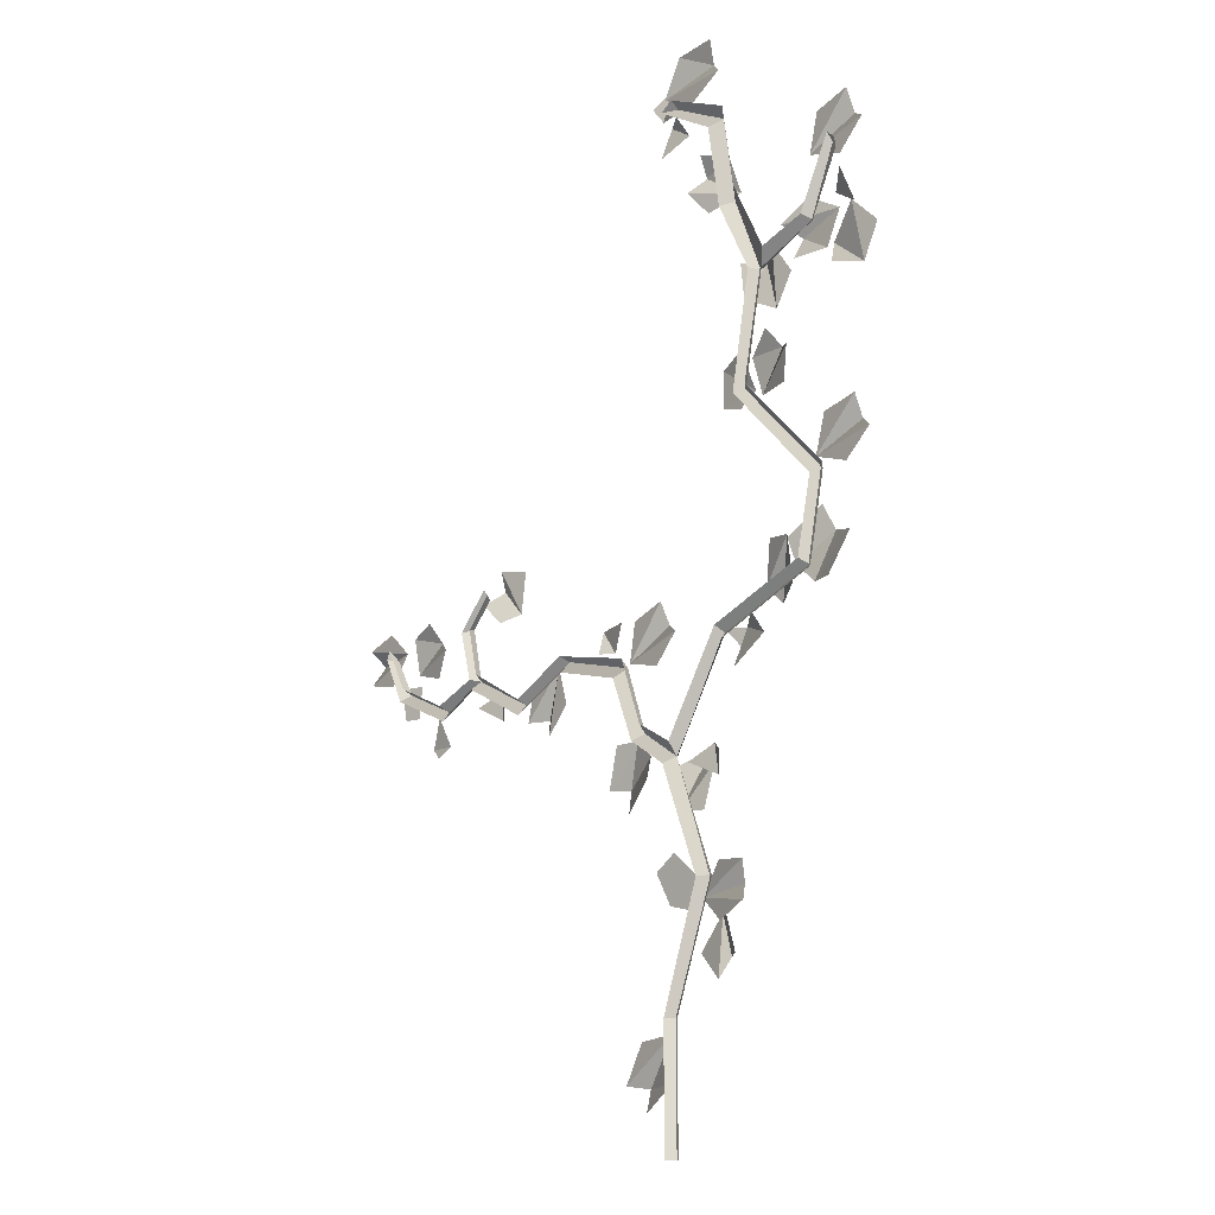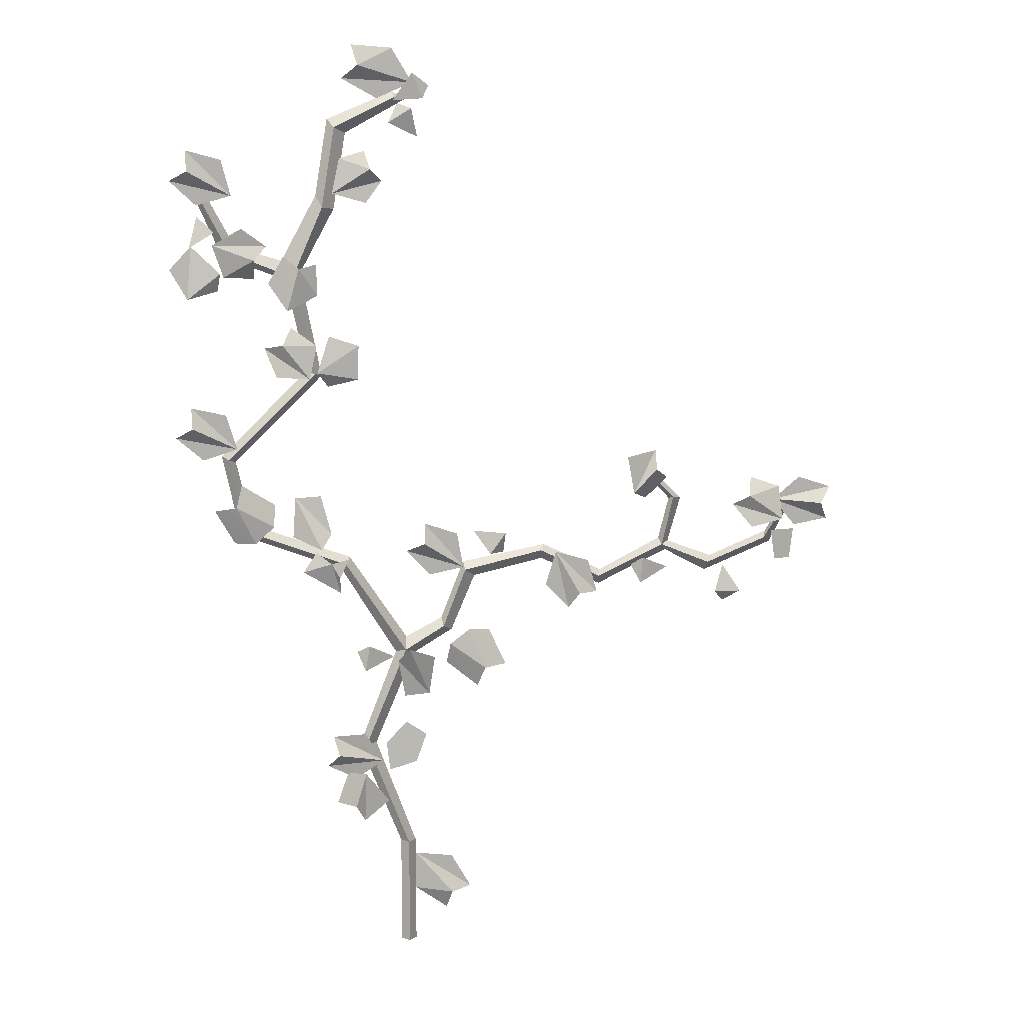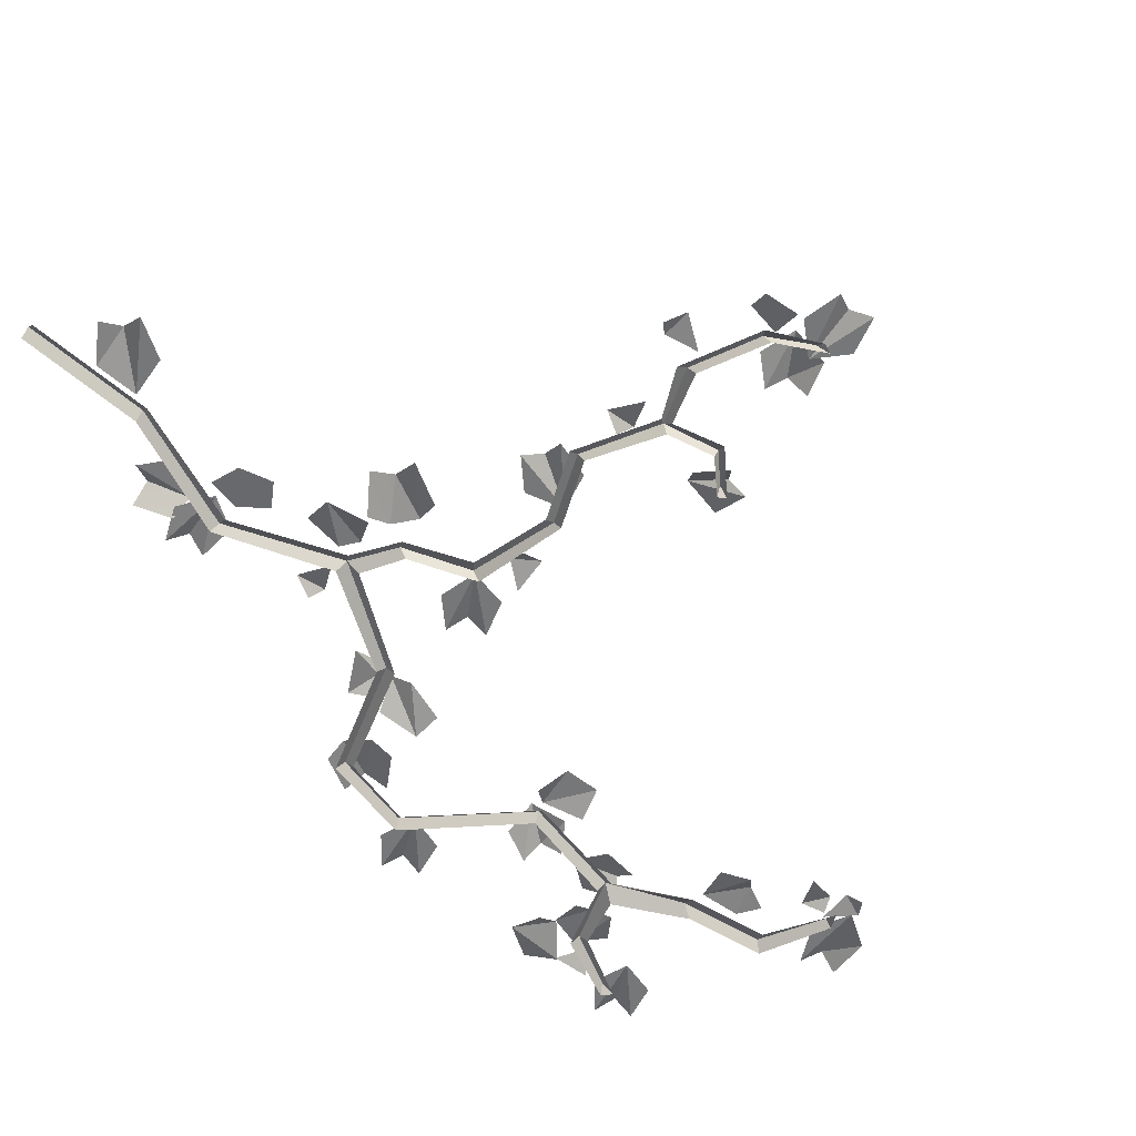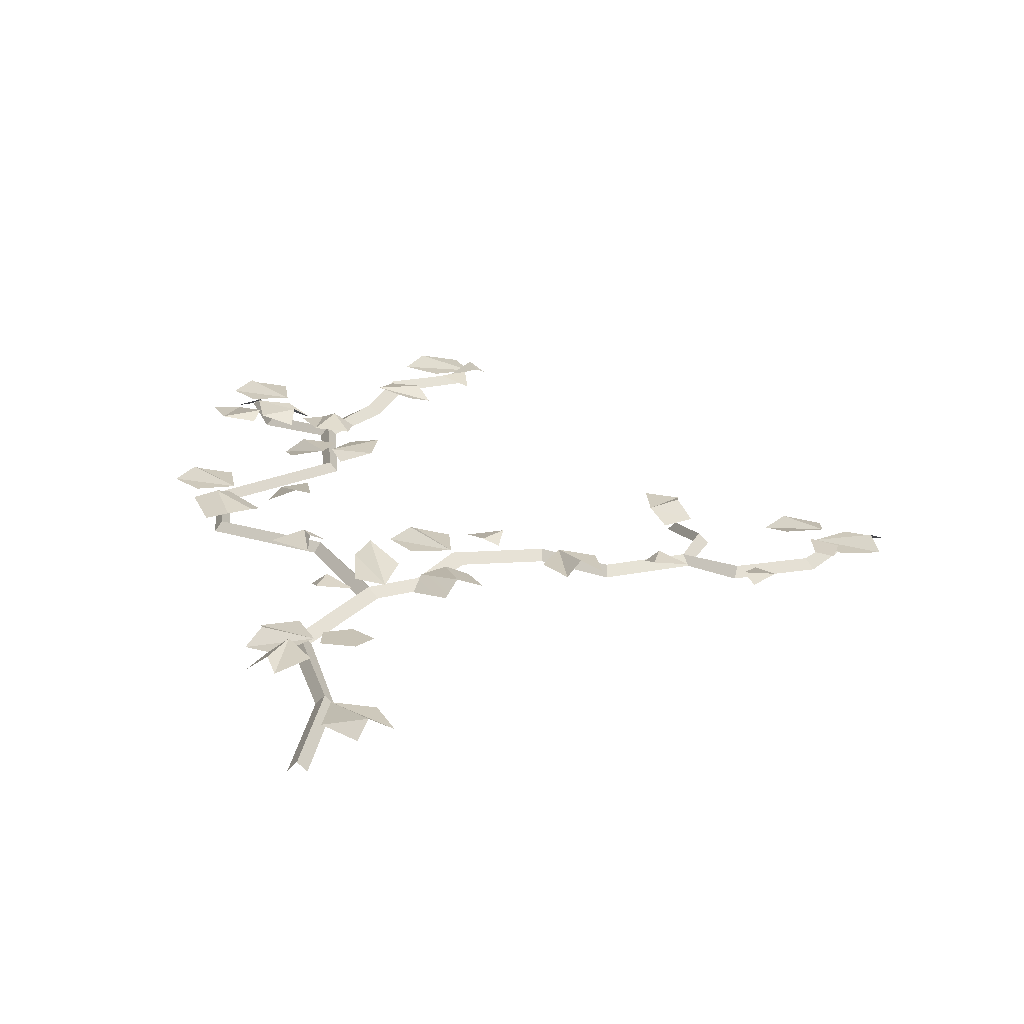
<metadata>
{"format":"obj","ext":"obj","renderer":"f3d","projection":"perspective","resolution":1024,"background":"white","views":[{"elev":-13.0,"azim":-129.2,"up":"+Y"},{"elev":12.1,"azim":-8.1,"up":"+Y"},{"elev":-57.0,"azim":47.9,"up":"+Z"},{"elev":22.5,"azim":6.7,"up":"+Z"}]}
</metadata>
<code>
v 0.9444 1.067 0.0441
v 0.9703 1.145 0.02491
v 1.02 1.067 0.0441
v 0.9703 1.036 0.02491
v 0.9444 1.067 0.0441
v 1.02 1.067 0.0441
v -0.0903 0.9368 0.0441
v -0.01771 0.8989 0.02491
v -0.1025 0.8614 0.0441
v -0.1251 0.9164 0.02491
v -0.0903 0.9368 0.0441
v -0.1025 0.8614 0.0441
v 0.2682 1.204 0.0441
v 0.2211 1.271 0.02491
v 0.3133 1.265 0.0441
v 0.3086 1.206 0.02491
v 0.2682 1.204 0.0441
v 0.3133 1.265 0.0441
v 0.2064 0.1693 0.02491
v 0.1496 0.1613 0.05124
v 0.04287 0.2818 0.02491
v 0.1503 0.2678 0.02491
v 0.2064 0.1693 0.02491
v 0.04287 0.2818 0.02491
v 0.04287 0.2818 0.02491
v 0.1496 0.1613 0.05124
v 0.04192 0.1716 0.02491
v 0.1496 0.1613 0.05124
v 0.1341 0.1051 0.02491
v 0.04192 0.1716 0.02491
v 1.047 1.413 0.04162
v 1.13 1.385 0.05401
v 1.037 1.362 0.07933
v 0.9906 1.335 0.05564
v 1.037 1.362 0.07933
v 1.137 1.29 0.07654
v 1.046 1.268 0.07505
v 0.9906 1.335 0.05564
v 1.137 1.29 0.07654
v 1.037 1.362 0.07933
v 1.13 1.385 0.05401
v 1.137 1.29 0.07654
v -0.4141 1.259 0.05893
v -0.4738 1.26 0.04309
v -0.529 1.359 0.05965
v -0.4675 1.37 0.07686
v -0.4675 1.37 0.07686
v -0.4509 1.43 0.05215
v -0.3621 1.306 0.05394
v -0.3566 1.367 0.03186
v -0.4675 1.37 0.07686
v -0.3621 1.306 0.05394
v -0.4141 1.259 0.05893
v -0.1706 1.099 0.03297
v -0.2782 1.163 0.02985
v -0.1977 1.191 0.05234
v -0.2782 1.163 0.02985
v -0.2397 1.219 0.02446
v -0.1977 1.191 0.05234
v -0.1706 1.099 0.03297
v -0.1977 1.191 0.05234
v -0.1743 1.148 0.0554
v -0.1977 1.191 0.05234
v -0.146 1.196 0.02453
v -0.1743 1.148 0.0554
v -0.2282 1.402 0.09718
v -0.2003 1.294 0.112
v -0.3003 1.396 0.08418
v -0.3085 1.284 0.09254
v -0.3003 1.396 0.08418
v -0.2297 1.252 0.1359
v -0.3003 1.396 0.08418
v -0.2003 1.294 0.112
v -0.2297 1.252 0.1359
v -0.1943 1.854 0.04465
v -0.1115 1.828 0.06384
v -0.2291 1.751 0.05944
v -0.2291 1.751 0.05944
v -0.1115 1.828 0.06384
v -0.1141 1.732 0.06068
v -0.1982 1.709 0.03991
v -0.2291 1.751 0.05944
v -0.1141 1.732 0.06068
v -0.3 1.879 0.02586
v -0.2298 1.828 0.04941
v -0.3262 1.832 0.05508
v -0.3763 1.82 0.01982
v -0.3262 1.832 0.05508
v -0.2507 1.734 0.06103
v -0.3441 1.739 0.04036
v -0.3763 1.82 0.01982
v -0.2507 1.734 0.06103
v -0.3262 1.832 0.05508
v -0.2298 1.828 0.04941
v -0.2507 1.734 0.06103
v 0.1903 1.163 0.02491
v 0.09141 1.144 0.02491
v 0.02364 1.217 0.02491
v 0.1716 1.264 0.02491
v 0.07709 1.297 0.02491
v 0.1903 1.163 0.02491
v 0.02364 1.217 0.02491
v 0.07319 1.241 0.05124
v 0.07319 1.241 0.05124
v 0.07709 1.297 0.02491
v 0.1903 1.163 0.02491
v 0.4652 1.2 0.02491
v 0.562 1.172 0.02491
v 0.5886 1.076 0.02491
v 0.4354 1.101 0.02491
v 0.5042 1.029 0.02491
v 0.4652 1.2 0.02491
v 0.5886 1.076 0.02491
v 0.5334 1.077 0.05124
v 0.5334 1.077 0.05124
v 0.5042 1.029 0.02491
v 0.4652 1.2 0.02491
v -0.4609 1.532 0.02491
v -0.5572 1.502 0.02491
v -0.6322 1.567 0.02491
v -0.4901 1.63 0.02491
v -0.5876 1.653 0.02491
v -0.4609 1.532 0.02491
v -0.6322 1.567 0.02491
v -0.5856 1.597 0.05124
v -0.5856 1.597 0.05124
v -0.5876 1.653 0.02491
v -0.4609 1.532 0.02491
v 0.04654 2.492 0.0441
v 0.06457 2.412 0.02491
v -0.0184 2.453 0.0441
v 0.008267 2.505 0.02491
v 0.04654 2.492 0.0441
v -0.0184 2.453 0.0441
v 0.07836 2.519 0.0441
v -0.003357 2.514 0.02491
v 0.0498 2.59 0.0441
v 0.09758 2.554 0.02491
v 0.07836 2.519 0.0441
v 0.0498 2.59 0.0441
v 0.07844 0.6504 0.01051
v 0.04688 0.5716 0.02484
v 0.01879 0.6916 0.01279
v -0.03332 0.5529 0.03759
v -0.0426 0.6335 0.02826
v 1.119 1.168 0.0651
v 1.107 1.254 0.06403
v 1.178 1.254 0.04891
v 1.166 1.168 0.05502
v -0.5802 2.11 0.04673
v -0.5569 2.195 0.02317
v -0.5107 2.152 0.05526
v 0.7241 1.178 0.0441
v 0.7991 1.145 0.02491
v 0.7171 1.102 0.0441
v 0.6907 1.155 0.02491
v 0.7241 1.178 0.0441
v 0.7171 1.102 0.0441
v -0.1473 2.574 0.02491
v -0.1029 2.611 0.05124
v 0.05079 2.563 0.02491
v -0.04839 2.519 0.02491
v -0.1473 2.574 0.02491
v 0.05079 2.563 0.02491
v 0.05079 2.563 0.02491
v -0.1029 2.611 0.05124
v -0.005428 2.657 0.02491
v -0.1029 2.611 0.05124
v -0.1187 2.667 0.02491
v -0.005428 2.657 0.02491
v -0.2259 2.056 0.01891
v -0.2235 1.969 0.0313
v -0.277 2.048 0.05662
v -0.3186 2.082 0.03293
v -0.277 2.048 0.05662
v -0.3103 1.929 0.05383
v -0.3626 2.007 0.05234
v -0.3186 2.082 0.03293
v -0.3103 1.929 0.05383
v -0.277 2.048 0.05662
v -0.2235 1.969 0.0313
v -0.3103 1.929 0.05383
v 0.2028 0.9822 0.05893
v 0.2623 0.9772 0.04309
v 0.3104 0.8746 0.05965
v 0.2483 0.8676 0.07686
v 0.2483 0.8676 0.07686
v 0.2275 0.8086 0.05215
v 0.1475 0.9382 0.05394
v 0.1379 0.8782 0.03186
v 0.2483 0.8676 0.07686
v 0.1475 0.9382 0.05394
v 0.2028 0.9822 0.05893
v -0.1577 2.355 0.04644
v -0.08551 2.373 0.0197
v -0.07196 2.325 0.05339
v -0.1577 2.355 0.04644
v -0.07196 2.325 0.05339
v -0.18 2.259 0.06616
v -0.03654 2.29 0.0197
v -0.08421 2.23 0.04644
v -0.18 2.259 0.06616
v -0.07196 2.325 0.05339
v -0.03654 2.29 0.0197
v -0.18 2.259 0.06616
v -0.1834 0.6048 0.04827
v -0.05393 0.582 0.03538
v -0.2159 0.5639 0.01255
v -0.1317 0.5245 0.01833
v -0.2159 0.5639 0.01255
v -0.05393 0.582 0.03538
v -0.1988 0.6586 0.02654
v -0.106 0.6665 0.03931
v -0.1834 0.6048 0.04827
v -0.1988 0.6586 0.02654
v -0.05393 0.582 0.03538
v -0.1098 0.3947 0.03152
v -0.1359 0.4443 0.04982
v -0.1058 0.5455 0.05038
v -0.03792 0.4592 0.04391
v -0.1098 0.3947 0.03152
v -0.1058 0.5455 0.05038
v -0.1887 0.449 0.01144
v -0.1563 0.5406 0.01378
v -0.1058 0.5455 0.05038
v -0.1359 0.4443 0.04982
v 0.008235 0.7982 0.09718
v -0.012 0.9085 0.112
v 0.08067 0.7998 0.08418
v 0.09665 0.9108 0.09254
v 0.08067 0.7998 0.08418
v 0.02023 0.9476 0.1359
v 0.08067 0.7998 0.08418
v -0.012 0.9085 0.112
v 0.02023 0.9476 0.1359
v -0.2259 2.056 0.01891
v -0.2235 1.969 0.0313
v -0.277 2.048 0.05662
v -0.3186 2.082 0.03293
v -0.277 2.048 0.05662
v -0.3103 1.929 0.05383
v -0.3626 2.007 0.05234
v -0.3186 2.082 0.03293
v -0.3103 1.929 0.05383
v -0.277 2.048 0.05662
v -0.2235 1.969 0.0313
v -0.3103 1.929 0.05383
v 0.7545 1.504 0.06019
v 0.7561 1.449 0.0766
v 0.6889 1.381 0.07738
v 0.6696 1.488 0.07519
v 0.7545 1.504 0.06019
v 0.6889 1.381 0.07738
v 0.7944 1.418 0.03577
v 0.7295 1.359 0.03854
v 0.6889 1.381 0.07738
v 0.7561 1.449 0.0766
v -0.5044 1.987 0.04465
v -0.5886 1.967 0.06384
v -0.496 2.037 0.06155
v -0.5886 1.967 0.06384
v -0.6363 2.051 0.06068
v -0.576 2.113 0.03991
v -0.5886 1.967 0.06384
v -0.576 2.113 0.03991
v -0.496 2.037 0.06155
v -0.3999 2.019 0.02586
v -0.4863 2.026 0.04941
v -0.402 2.073 0.05508
v -0.3653 2.109 0.01982
v -0.402 2.073 0.05508
v -0.5171 2.117 0.06103
v -0.4345 2.161 0.04036
v -0.3653 2.109 0.01982
v -0.5171 2.117 0.06103
v -0.402 2.073 0.05508
v -0.4863 2.026 0.04941
v -0.5171 2.117 0.06103
v 1.121 1.341 0.02491
v 1.198 1.406 0.02491
v 1.293 1.374 0.02491
v 1.187 1.261 0.02491
v 1.285 1.278 0.02491
v 1.121 1.341 0.02491
v 1.293 1.374 0.02491
v 1.262 1.329 0.05124
v 1.262 1.329 0.05124
v 1.285 1.278 0.02491
v 1.121 1.341 0.02491
v -0.4603 2.252 0.02491
v -0.5576 2.226 0.02491
v -0.6301 2.294 0.02491
v -0.4857 2.352 0.02491
v -0.5822 2.378 0.02491
v -0.4603 2.252 0.02491
v -0.6301 2.294 0.02491
v -0.5823 2.322 0.05124
v -0.5823 2.322 0.05124
v -0.5822 2.378 0.02491
v -0.4603 2.252 0.02491
v -0.5465 2.244 0.02268
v -0.5656 2.256 0
v -0.542 2.277 0
v 0.02175 -7.579e-08 0.02268
v 0.02175 0.3167 0.02268
v 0.04349 0.3167 0
v 0.04349 1.681e-07 0
v 3.879e-06 1.172e-07 0
v 2.992e-06 0.3167 0
v 0.02175 0.3167 0.02268
v 0.02175 -7.579e-08 0.02268
v 0.02175 0.3167 0.02268
v -0.1001 0.6306 0.02268
v -0.07091 0.6281 0
v 0.04349 0.3167 0
v 2.992e-06 0.3167 0
v -0.12 0.622 0
v -0.1001 0.6306 0.02268
v 0.02175 0.3167 0.02268
v -0.1001 0.6306 0.02268
v 0.01809 0.9165 0.02268
v 0.04386 0.9014 0
v -0.07091 0.6281 0
v -0.12 0.622 0
v -0.009449 0.9078 0
v 0.01809 0.9165 0.02268
v -0.1001 0.6306 0.02268
v 0.01809 0.9165 0.02268
v -0.1542 1.181 0.02268
v -0.1418 1.199 0
v 0.022 0.9516 0
v -0.009449 0.9078 0
v -0.1665 1.163 0
v -0.1542 1.181 0.02268
v 0.01809 0.9165 0.02268
v -0.1542 1.181 0.02268
v -0.4393 1.288 0.02268
v -0.4229 1.303 0
v -0.1418 1.199 0
v -0.1665 1.163 0
v -0.4556 1.274 0
v -0.4393 1.288 0.02268
v -0.1542 1.181 0.02268
v -0.4393 1.288 0.02268
v -0.485 1.499 0.02268
v -0.4653 1.49 0
v -0.4229 1.303 0
v -0.4556 1.274 0
v -0.5047 1.508 0
v -0.485 1.499 0.02268
v -0.4393 1.288 0.02268
v -0.485 1.499 0.02268
v -0.2349 1.744 0.02268
v -0.2143 1.737 0
v -0.4653 1.49 0
v -0.5047 1.508 0
v -0.2554 1.751 0
v -0.2349 1.744 0.02268
v -0.485 1.499 0.02268
v -0.2349 1.744 0.02268
v -0.292 2.021 0.02268
v -0.2716 2.029 0
v -0.2143 1.737 0
v -0.2554 1.751 0
v -0.3124 2.013 0
v -0.292 2.021 0.02268
v -0.2349 1.744 0.02268
v -0.0008435 2.521 0.02268
v -0.003223 2.538 0
v 0.03685 2.518 0
v -0.292 2.021 0.02268
v -0.4679 2.092 0.02268
v -0.4513 2.106 0
v -0.3222 2.067 0
v -0.3124 2.013 0
v -0.4876 2.079 0
v -0.4679 2.092 0.02268
v -0.292 2.021 0.02268
v -0.4679 2.092 0.02268
v -0.5465 2.244 0.02268
v -0.542 2.277 0
v -0.4513 2.106 0
v -0.4876 2.079 0
v -0.5656 2.256 0
v -0.5465 2.244 0.02268
v -0.4679 2.092 0.02268
v -0.292 2.021 0.02268
v -0.2062 2.217 0.02268
v -0.1724 2.211 0
v -0.2716 2.029 0
v -0.3222 2.067 0
v -0.223 2.249 0
v -0.2062 2.217 0.02268
v -0.292 2.021 0.02268
v -0.2062 2.217 0.02268
v -0.169 2.44 0.02268
v -0.1368 2.424 0
v -0.1724 2.211 0
v -0.223 2.249 0
v -0.1874 2.462 0
v -0.169 2.44 0.02268
v -0.2062 2.217 0.02268
v -0.169 2.44 0.02268
v -0.0008435 2.521 0.02268
v 0.03685 2.518 0
v -0.1368 2.424 0
v -0.1874 2.462 0
v -0.003223 2.538 0
v -0.0008435 2.521 0.02268
v -0.169 2.44 0.02268
v 0.7518 1.422 0.02268
v 0.7336 1.428 0
v 0.7474 1.446 0
v 0.01809 0.9165 0.02268
v 0.1313 0.985 0.02268
v 0.157 0.9699 0
v 0.04386 0.9014 0
v 0.022 0.9516 0
v 0.1263 1.006 0
v 0.1313 0.985 0.02268
v 0.01809 0.9165 0.02268
v 0.1313 0.985 0.02268
v 0.1957 1.154 0.02268
v 0.2251 1.131 0
v 0.157 0.9699 0
v 0.1263 1.006 0
v 0.1924 1.175 0
v 0.1957 1.154 0.02268
v 0.1313 0.985 0.02268
v 0.1957 1.154 0.02268
v 0.4212 1.205 0.02268
v 0.4256 1.177 0
v 0.2251 1.131 0
v 0.1924 1.175 0
v 0.4318 1.219 0
v 0.4212 1.205 0.02268
v 0.1957 1.154 0.02268
v 0.4212 1.205 0.02268
v 0.5947 1.122 0.02268
v 0.5978 1.095 0
v 0.4256 1.177 0
v 0.4318 1.219 0
v 0.6022 1.136 0
v 0.5947 1.122 0.02268
v 0.4212 1.205 0.02268
v 0.5947 1.122 0.02268
v 0.7848 1.212 0.02268
v 0.7991 1.192 0
v 0.5978 1.095 0
v 0.6022 1.136 0
v 0.7783 1.228 0
v 0.7848 1.212 0.02268
v 0.5947 1.122 0.02268
v 0.7848 1.212 0.02268
v 0.8176 1.354 0.02268
v 0.843 1.347 0
v 0.8065 1.218 0
v 0.7783 1.228 0
v 0.8084 1.348 0
v 0.8176 1.354 0.02268
v 0.7848 1.212 0.02268
v 0.8176 1.354 0.02268
v 0.7518 1.422 0.02268
v 0.7474 1.446 0
v 0.843 1.347 0
v 0.8084 1.348 0
v 0.7336 1.428 0
v 0.7518 1.422 0.02268
v 0.8176 1.354 0.02268
v 1.158 1.325 0.02268
v 1.172 1.355 0
v 1.182 1.331 0
v 0.7848 1.212 0.02268
v 0.9249 1.153 0.02268
v 0.9197 1.126 0
v 0.7991 1.192 0
v 0.8065 1.218 0
v 0.9363 1.169 0
v 0.9249 1.153 0.02268
v 0.7848 1.212 0.02268
v 0.9249 1.153 0.02268
v 1.096 1.223 0.02268
v 1.117 1.207 0
v 0.9197 1.126 0
v 0.9363 1.169 0
v 1.105 1.239 0
v 1.096 1.223 0.02268
v 0.9249 1.153 0.02268
v 1.096 1.223 0.02268
v 1.158 1.325 0.02268
v 1.182 1.331 0
v 1.117 1.207 0
v 1.105 1.239 0
v 1.172 1.355 0
v 1.158 1.325 0.02268
v 1.096 1.223 0.02268
g SM_Env_Vines_Wall_01_(11)_1488_42
f 1 3 2
f 4 6 5
f 7 9 8
f 10 12 11
f 13 15 14
f 16 18 17
f 19 21 20
f 22 24 23
f 25 27 26
f 28 30 29
f 31 33 32
f 34 36 35
f 37 39 38
f 40 42 41
f 43 45 44
f 43 46 45
f 47 49 48
f 50 48 49
f 51 53 52
f 54 56 55
f 57 59 58
f 60 62 61
f 63 65 64
f 66 68 67
f 69 71 70
f 72 74 73
f 75 77 76
f 78 80 79
f 81 83 82
f 84 86 85
f 87 89 88
f 90 92 91
f 93 95 94
f 96 98 97
f 99 100 96
f 101 103 102
f 104 106 105
f 107 109 108
f 110 111 107
f 112 114 113
f 115 117 116
f 118 120 119
f 121 122 118
f 123 125 124
f 126 128 127
f 129 131 130
f 132 134 133
f 135 137 136
f 138 140 139
f 141 143 142
f 144 142 143
f 145 144 143
f 146 148 147
f 148 146 149
f 150 152 151
f 153 155 154
f 156 158 157
f 159 161 160
f 162 164 163
f 165 167 166
f 168 170 169
f 171 173 172
f 174 176 175
f 177 179 178
f 180 182 181
f 183 185 184
f 183 186 185
f 187 189 188
f 190 188 189
f 191 193 192
f 194 196 195
f 197 199 198
f 200 202 201
f 203 205 204
f 206 208 207
f 209 211 210
f 212 211 213
f 214 216 215
f 217 219 218
f 220 222 221
f 223 225 224
f 226 225 223
f 227 229 228
f 230 232 231
f 233 235 234
f 236 238 237
f 239 241 240
f 242 244 243
f 245 247 246
f 248 250 249
f 251 253 252
f 254 256 255
f 257 256 254
f 258 260 259
f 261 263 262
f 264 266 265
f 267 269 268
f 270 272 271
f 273 275 274
f 276 278 277
f 279 281 280
f 282 283 279
f 284 286 285
f 287 289 288
f 290 292 291
f 293 294 290
f 295 297 296
f 298 300 299
f 301 303 302
f 304 306 305
f 304 307 306
f 308 310 309
f 308 311 310
f 312 314 313
f 312 315 314
f 316 318 317
f 316 319 318
f 320 322 321
f 320 323 322
f 324 326 325
f 324 327 326
f 328 330 329
f 328 331 330
f 332 334 333
f 332 335 334
f 336 338 337
f 336 339 338
f 340 342 341
f 340 343 342
f 344 346 345
f 344 347 346
f 348 350 349
f 348 351 350
f 352 354 353
f 352 355 354
f 356 358 357
f 356 359 358
f 360 362 361
f 360 363 362
f 364 366 365
f 364 367 366
f 368 370 369
f 371 373 372
f 371 374 373
f 375 377 376
f 375 378 377
f 379 381 380
f 379 382 381
f 383 385 384
f 383 386 385
f 387 389 388
f 387 390 389
f 391 393 392
f 391 394 393
f 395 397 396
f 395 398 397
f 399 401 400
f 399 402 401
f 403 405 404
f 403 406 405
f 407 409 408
f 407 410 409
f 411 413 412
f 414 416 415
f 414 417 416
f 418 420 419
f 418 421 420
f 422 424 423
f 422 425 424
f 426 428 427
f 426 429 428
f 430 432 431
f 430 433 432
f 434 436 435
f 434 437 436
f 438 440 439
f 438 441 440
f 442 444 443
f 442 445 444
f 446 448 447
f 446 449 448
f 450 452 451
f 450 453 452
f 454 456 455
f 454 457 456
f 458 460 459
f 458 461 460
f 462 464 463
f 462 465 464
f 466 468 467
f 466 469 468
f 470 472 471
f 473 475 474
f 473 476 475
f 477 479 478
f 477 480 479
f 481 483 482
f 481 484 483
f 485 487 486
f 485 488 487
f 489 491 490
f 489 492 491
f 493 495 494
f 493 496 495

</code>
